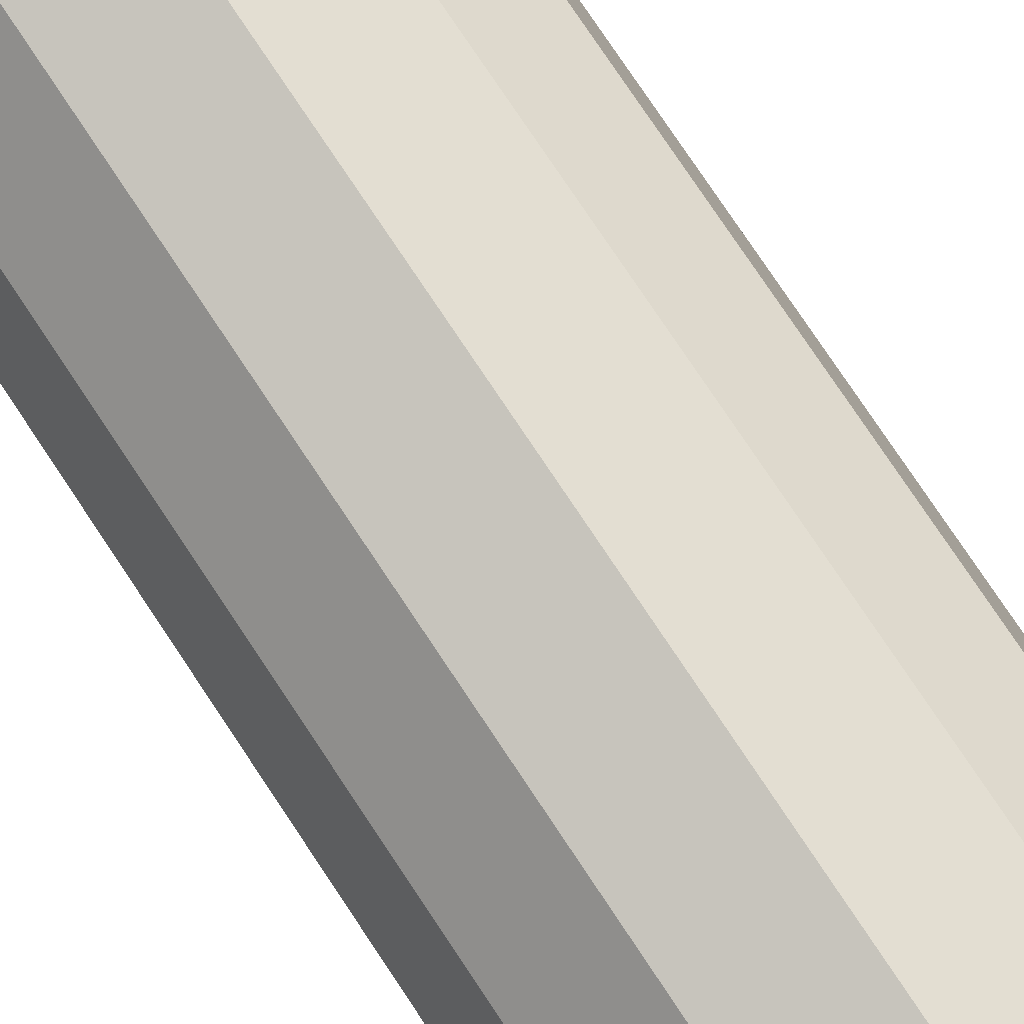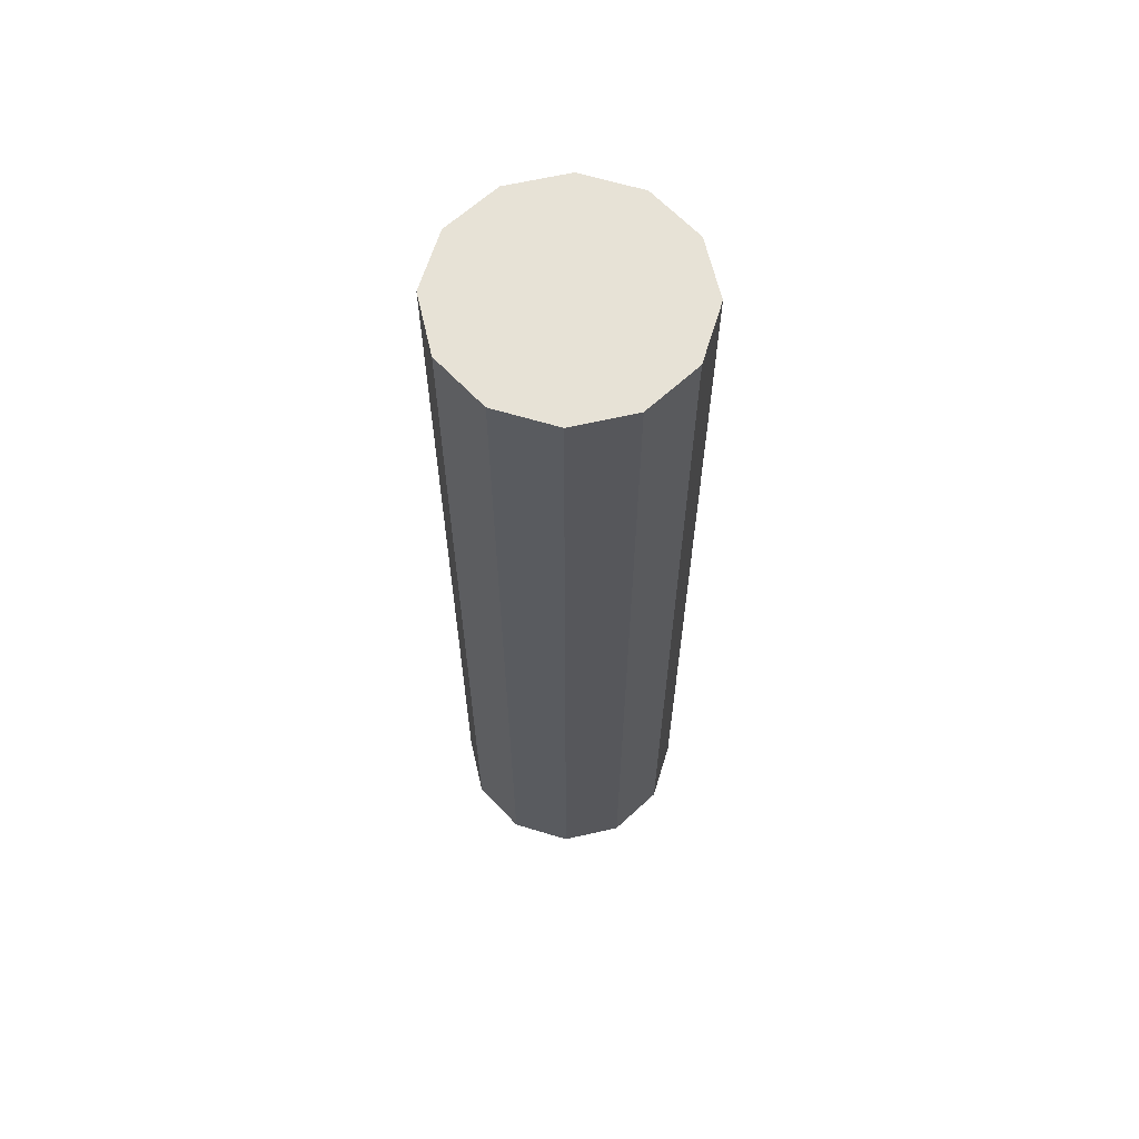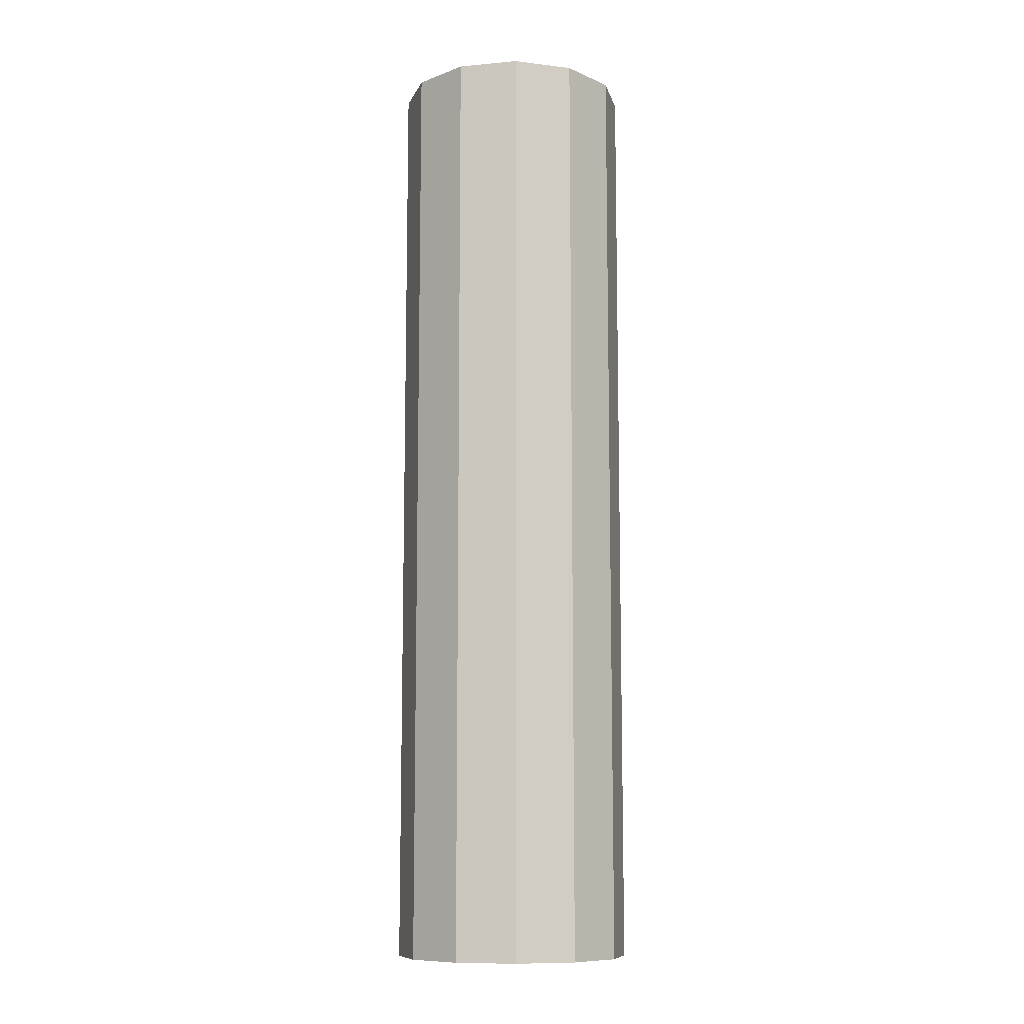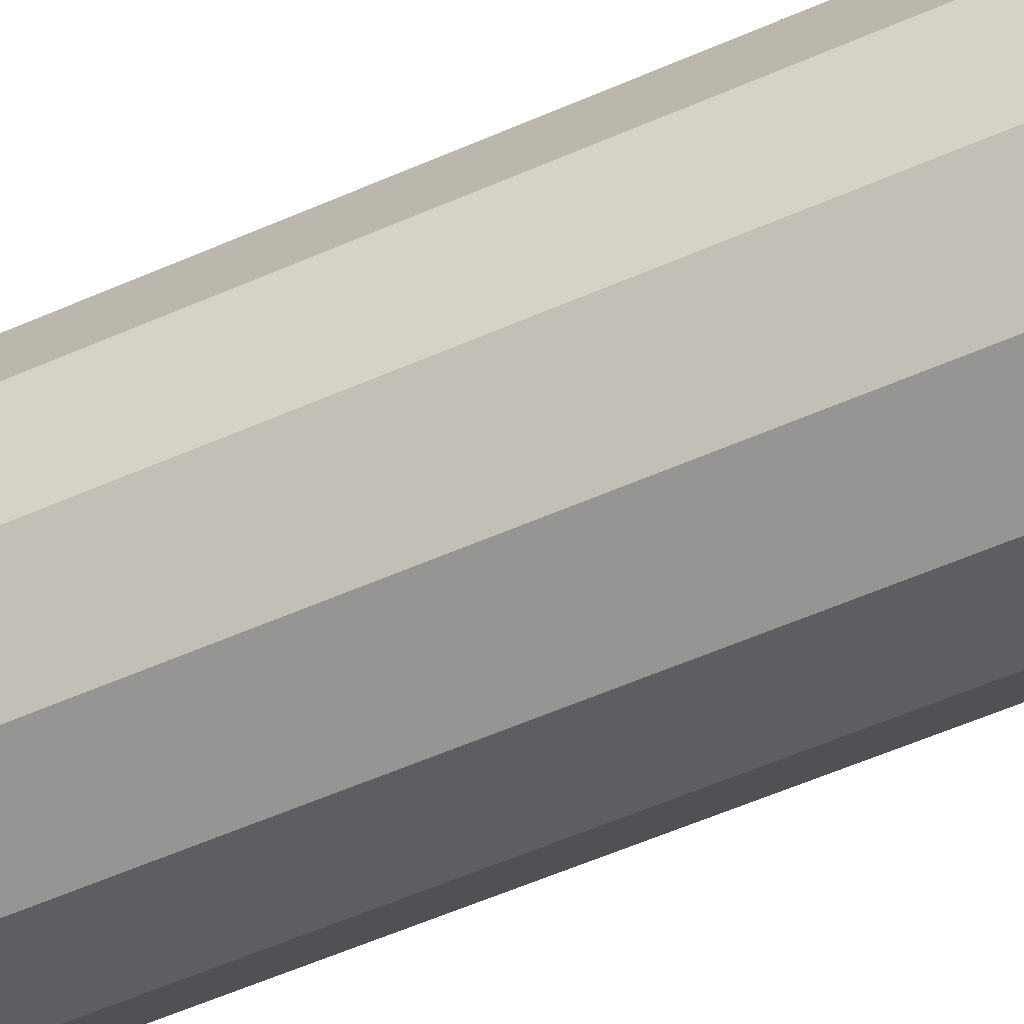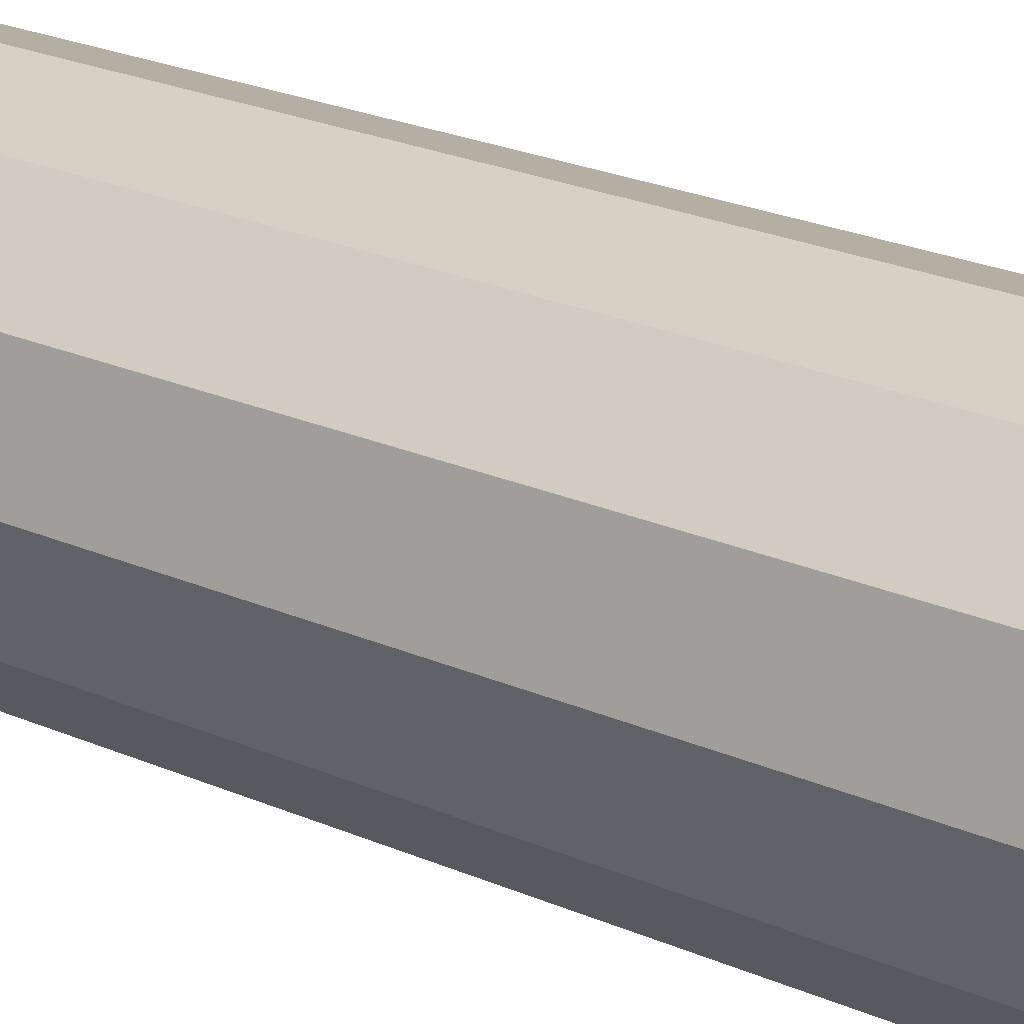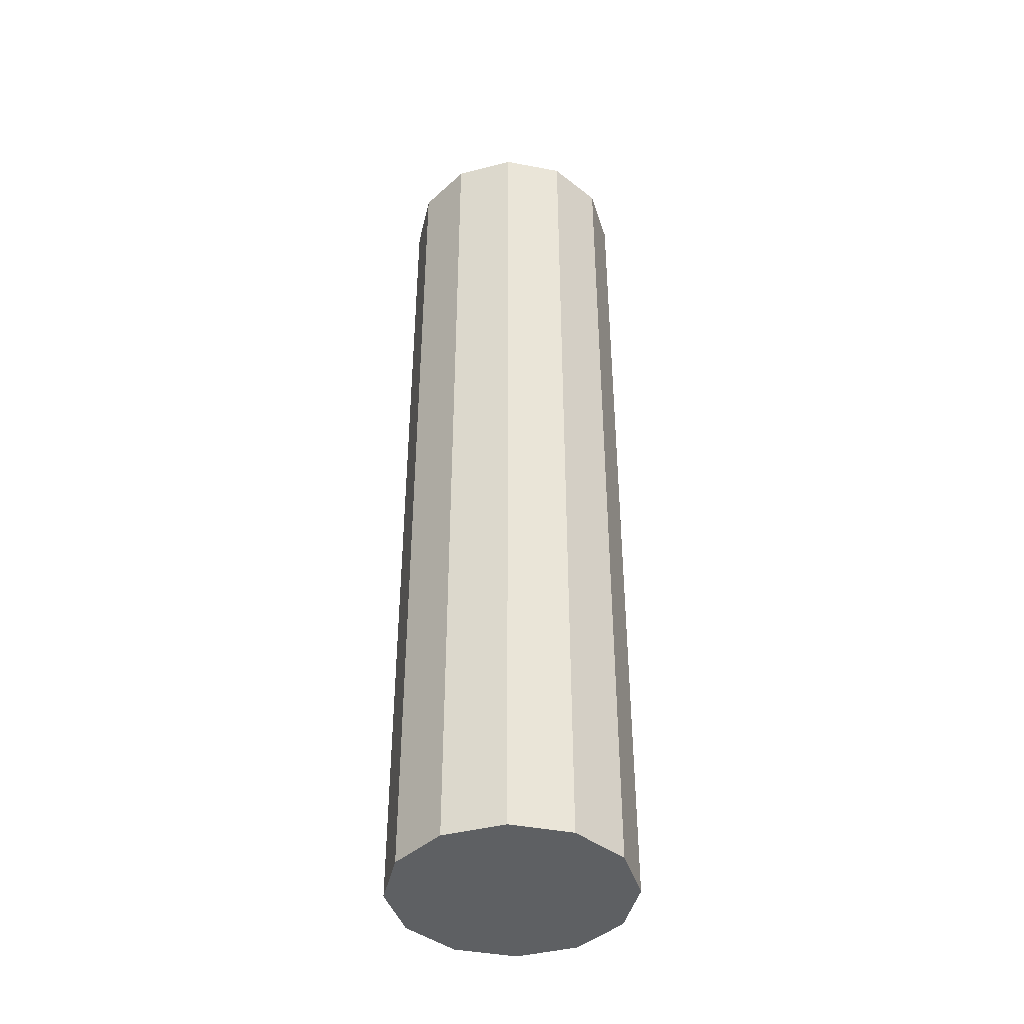
<metadata>
{"format":"obj","ext":"obj","renderer":"f3d","projection":"perspective","resolution":1024,"background":"white","views":[{"elev":75.2,"azim":-33.4,"up":"+Z"},{"elev":63.5,"azim":2.0,"up":"+Y"},{"elev":-10.2,"azim":-121.9,"up":"+Y"},{"elev":-55.0,"azim":-64.9,"up":"+Z"},{"elev":19.9,"azim":-49.0,"up":"+Z"},{"elev":-42.2,"azim":32.1,"up":"+Y"}]}
</metadata>
<code>
o Cylinder_Cylinder.001
v 0 -4 -1
v 0 4 -1
v 0.5 -4 -0.866
v 0.5 4 -0.866
v 0.866 -4 -0.5
v 0.866 4 -0.5
v 1 -4 0
v 1 4 0
v 0.866 -4 0.5
v 0.866 4 0.5
v 0.5 -4 0.866
v 0.5 4 0.866
v 0 -4 1
v 0 4 1
v -0.5 -4 0.866
v -0.5 4 0.866
v -0.866 -4 0.5
v -0.866 4 0.5
v -1 -4 0
v -1 4 0
v -0.866 -4 -0.5
v -0.866 4 -0.5
v -0.5 -4 -0.866
v -0.5 4 -0.866
f 1 2 4 3
f 3 4 6 5
f 5 6 8 7
f 7 8 10 9
f 9 10 12 11
f 11 12 14 13
f 13 14 16 15
f 15 16 18 17
f 17 18 20 19
f 19 20 22 21
f 4 2 24 22 20 18 16 14 12 10 8 6
f 21 22 24 23
f 23 24 2 1
f 1 3 5 7 9 11 13 15 17 19 21 23

</code>
